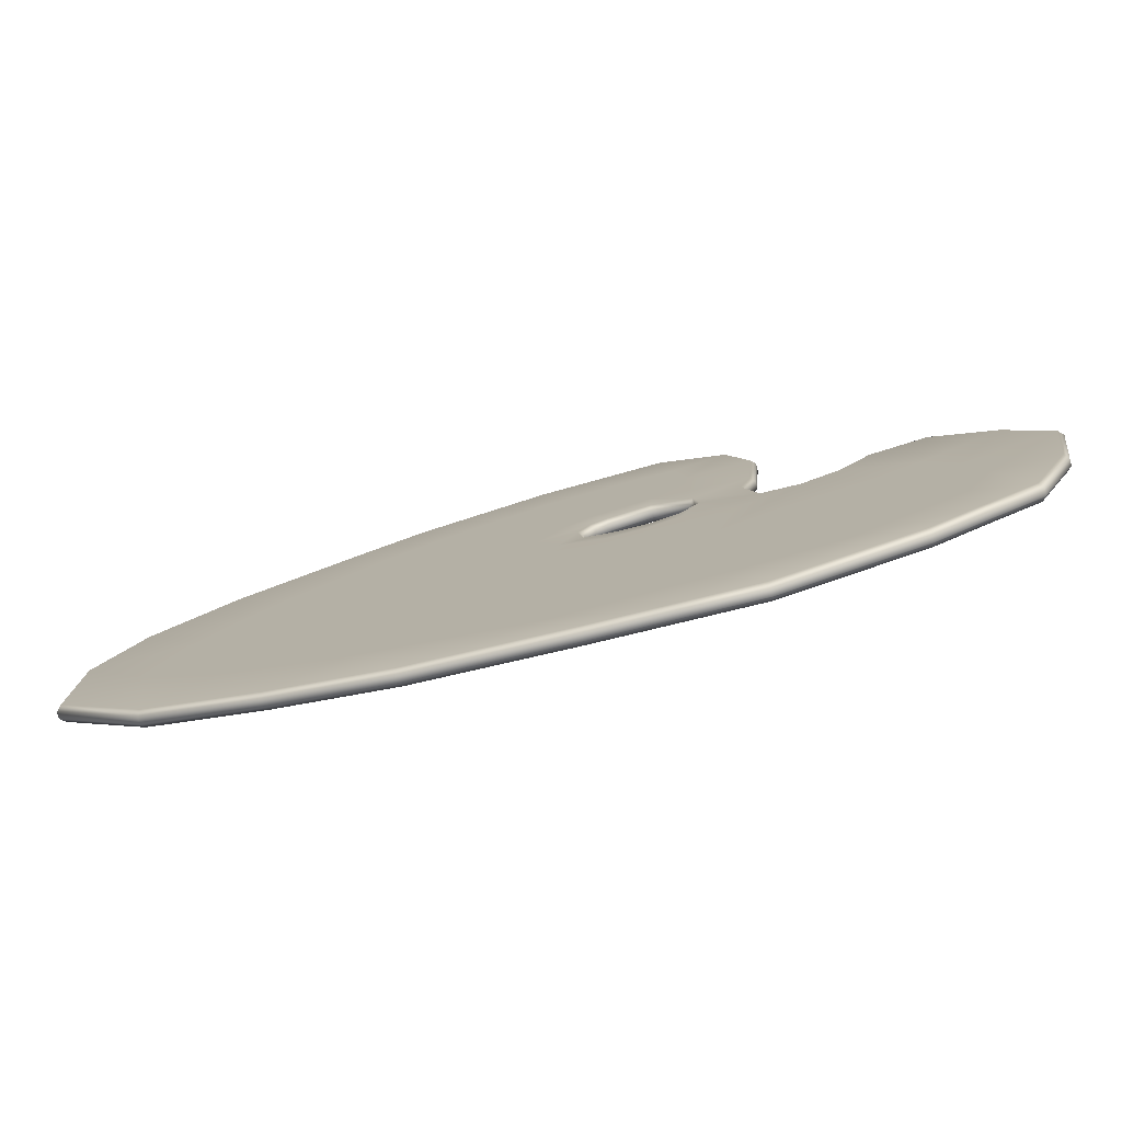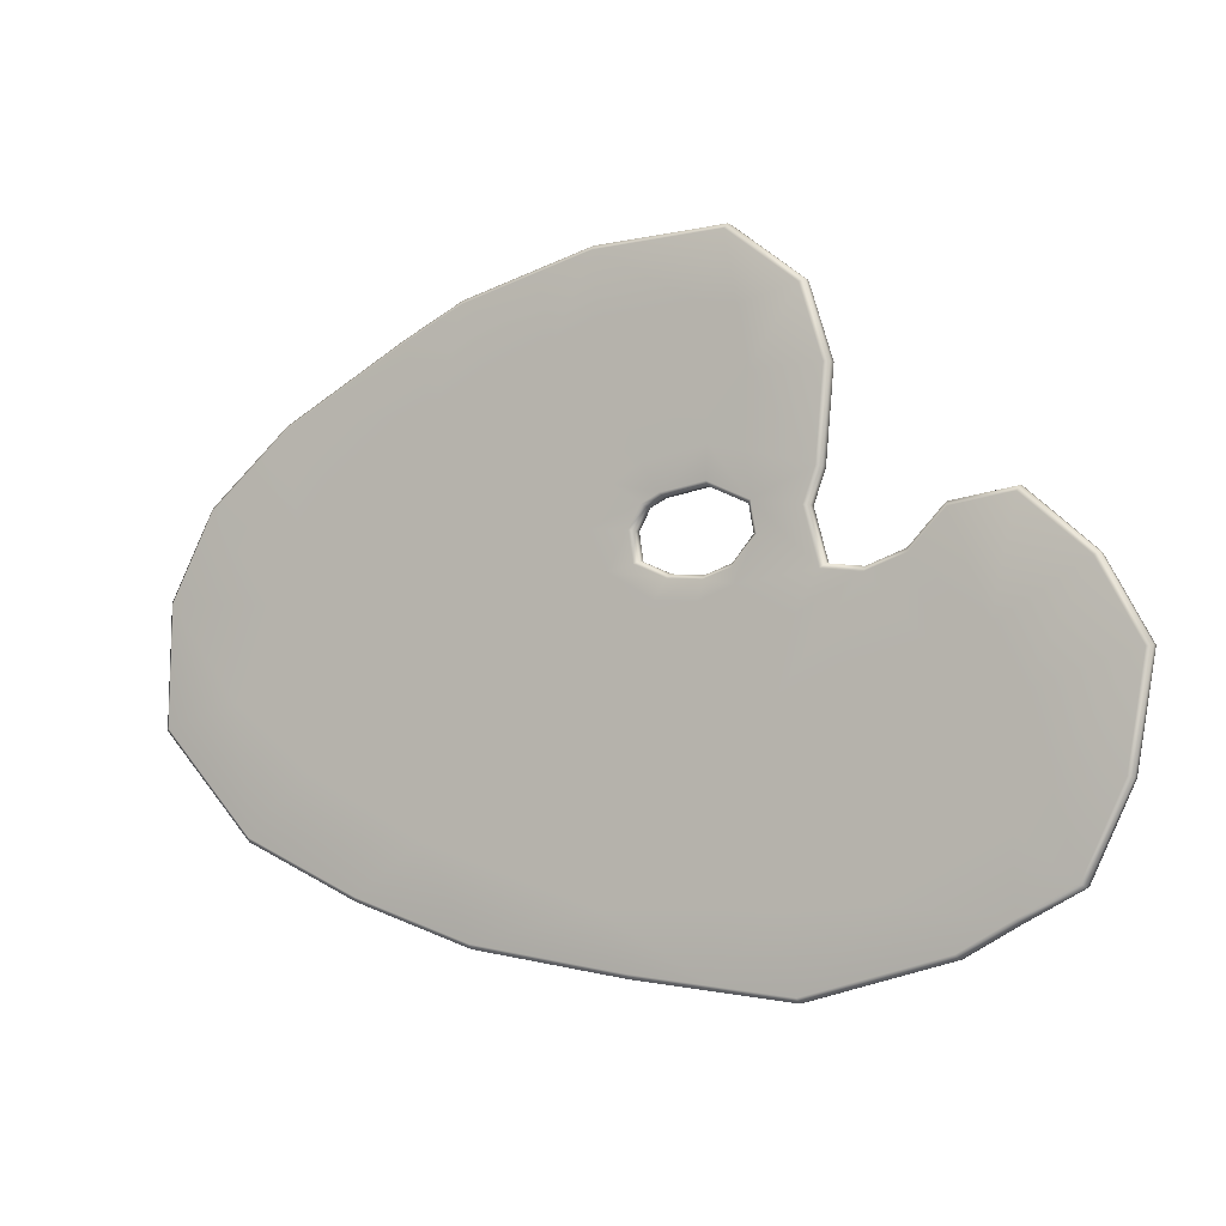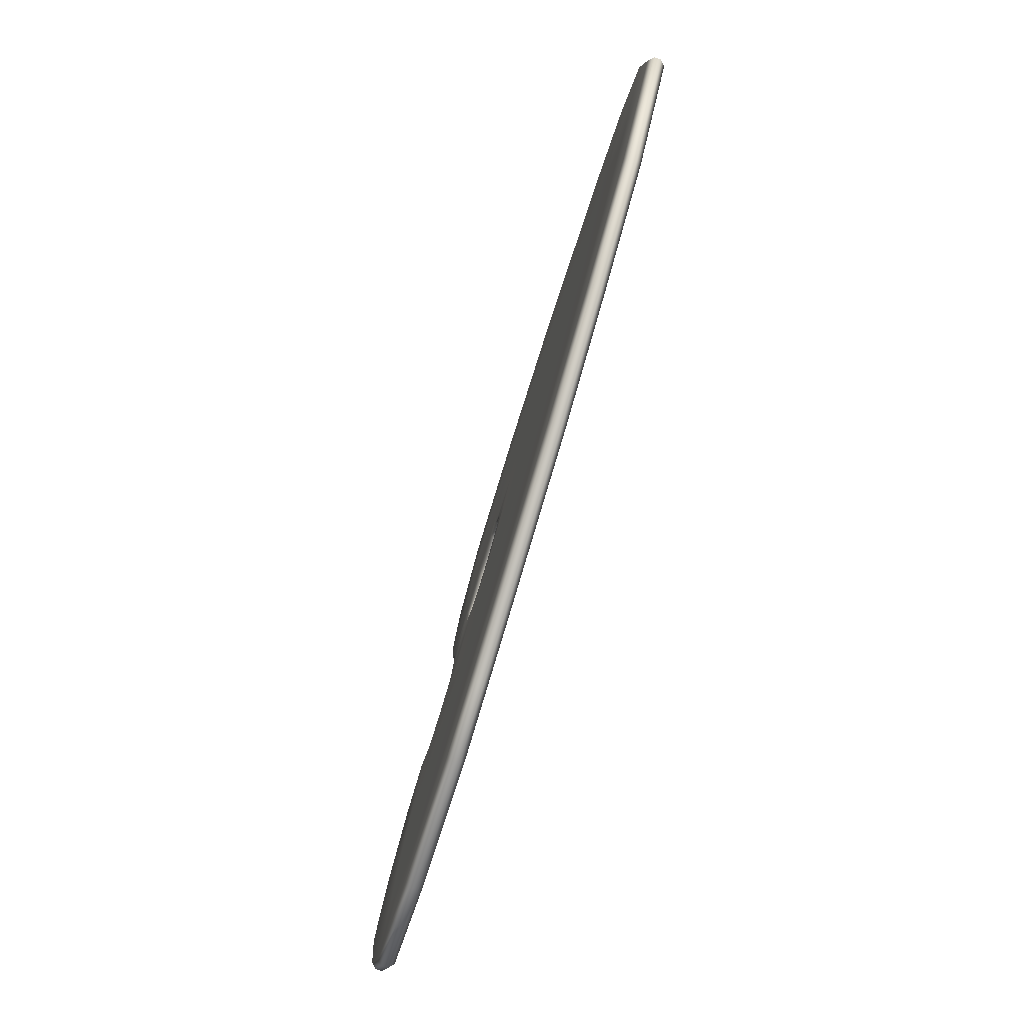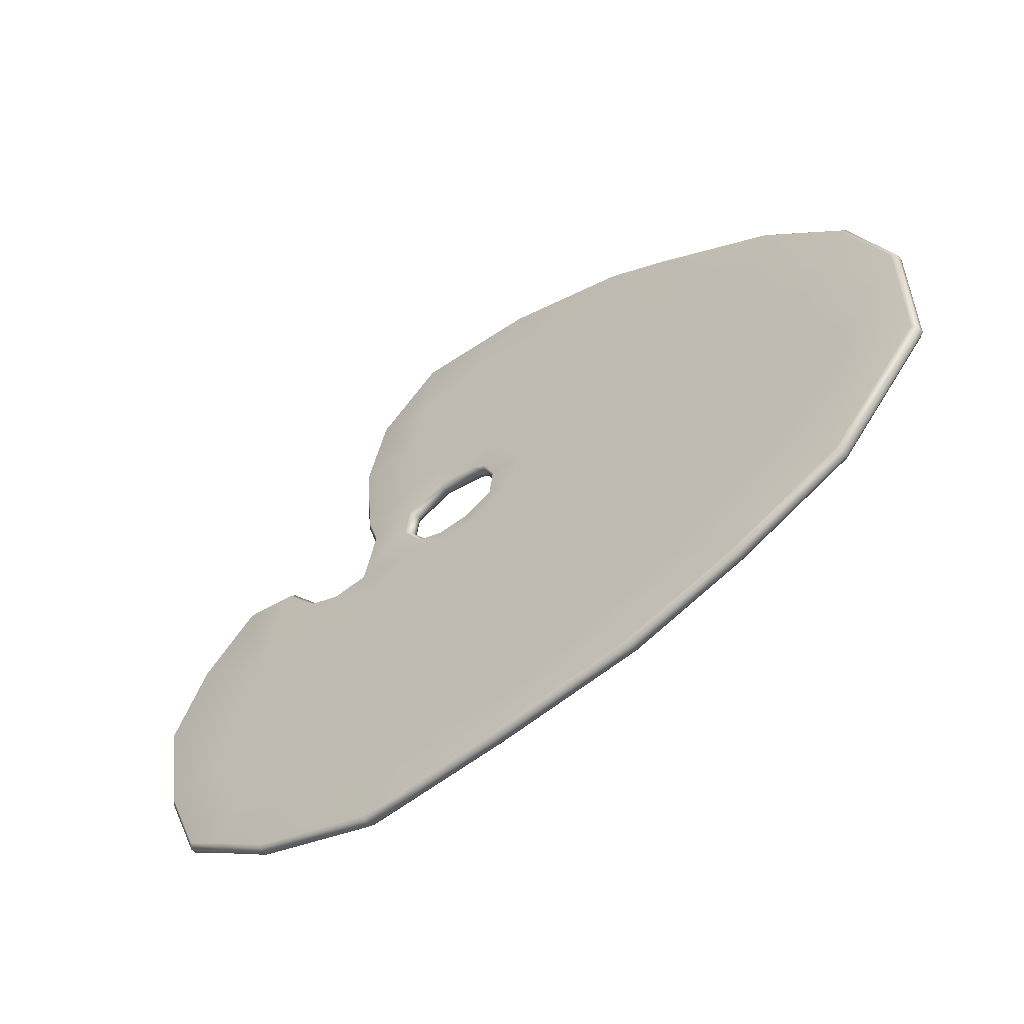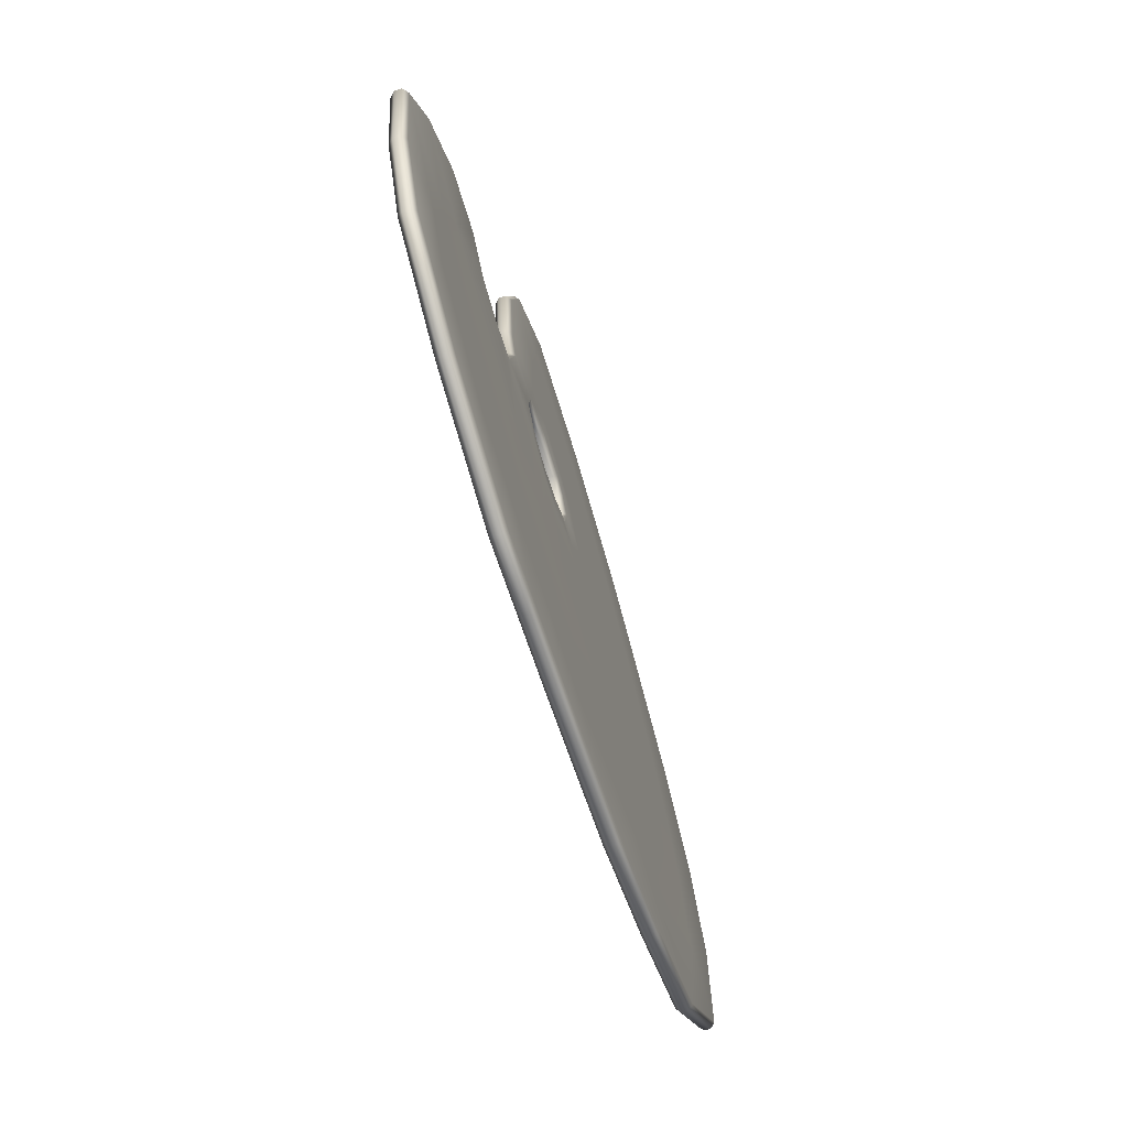
<metadata>
{"format":"obj","ext":"obj","renderer":"f3d","projection":"perspective","resolution":1024,"background":"white","views":[{"elev":-77.7,"azim":-164.9,"up":"+Z"},{"elev":-4.7,"azim":-151.6,"up":"+Z"},{"elev":-79.6,"azim":73.1,"up":"+Z"},{"elev":-49.4,"azim":38.7,"up":"+Z"},{"elev":-66.5,"azim":-72.9,"up":"+Z"}]}
</metadata>
<code>
o Palette
v -0.01384 0.002782 0.03669
v -0.005122 0.002782 0.02891
v -0.003302 0.002782 0.03595
v 0.004206 0.002782 0.02442
v 0.008485 0.002782 0.03203
v -0.007669 0.002763 0.02268
v -0.03774 0.002793 -0.006903
v -0.04557 0.00279 -0.005333
v -0.04384 0.002784 0.001091
v 0.02494 0.002782 0.02119
v 0.02961 0.002782 0.01643
v 0.03342 0.002782 0.01123
v 0.0238 0.0028 0.000118
v -0.03077 0.002782 -0.01701
v -0.02165 0.002782 -0.01782
v -0.02038 0.002793 -0.01163
v -0.003191 0.002786 -0.01784
v 0.008327 0.002782 -0.01419
v -0.0372 0.002787 -0.001063
v -0.036 0.002782 0.004834
v -0.04089 0.002782 0.006748
v -0.01439 0.002782 0.0239
v -0.0143 0.002782 0.03024
v -0.02849 0.002793 -0.008722
v 0.02055 0.002782 0.008927
v 0.008698 0.002782 0.02124
v 0.01423 0.002782 0.02902
v 0.01697 0.002782 0.01345
v 0.001772 0.002782 0.01361
v -0.004197 0.002747 0.01278
v -0.001841 0.002779 0.01022
v 0.007593 0.002782 0.005927
v 0.002435 0.002782 0.00285
v -0.008986 0.002778 0.009983
v -0.009738 0.002782 0.006739
v -0.007233 0.002774 0.001203
v -0.02068 0.002788 -0.006158
v -0.003504 0.002797 -0.01201
v -0.004318 0.002786 -0.005346
v 0.006124 0.002793 -0.008136
v 0.004226 0.002782 -0.001382
v 0.01571 0.002782 -0.01178
v 0.01302 0.002793 -0.005263
v 0.01003 0.002782 0.00157
v 0.02878 0.002782 -0.005198
v -0.01702 0.002763 0.01109
v -0.02276 0.00278 0.008214
v -0.01989 0.002782 -0.000345
v -0.02876 0.002787 -0.003049
v -0.02693 0.002782 0.002865
v -0.03921 0.002782 -0.01267
v -0.0181 0.002763 0.02305
v -0.01845 0.002782 0.03019
v -0.04266 0.002782 -0.01094
v -0.001964 0.002783 0.01686
v -0.01733 0.002782 0.03618
v 0.03725 0.002782 0.001698
v -0.01384 0.001015 0.03669
v -0.01733 0.001015 0.03618
v -0.01845 0.001015 0.03019
v -0.0143 0.001015 0.03024
v -0.005122 0.001015 0.02891
v -0.003302 0.001015 0.03595
v -0.007667 0.000996 0.02269
v -0.01438 0.001016 0.0239
v 0.004207 0.001015 0.02442
v 0.008485 0.001015 0.03203
v -0.001955 0.001016 0.01686
v 0.008698 0.001015 0.02124
v 0.001774 0.001015 0.01361
v 0.01423 0.001015 0.02902
v -0.02693 0.001015 0.002862
v -0.01989 0.001015 -0.000347
v -0.02276 0.001014 0.008211
v -0.01702 0.000996 0.01108
v -0.03774 0.001026 -0.006903
v -0.04557 0.001024 -0.005333
v -0.04266 0.001015 -0.01093
v -0.03921 0.001015 -0.01267
v -0.0372 0.001021 -0.001063
v -0.04384 0.001018 0.00109
v -0.02849 0.001026 -0.008722
v -0.02876 0.001021 -0.003049
v -0.03077 0.001015 -0.01701
v -0.04089 0.001015 0.006747
v -0.036 0.001015 0.004832
v 0.02494 0.001015 0.02119
v 0.01697 0.001015 0.01345
v 0.02055 0.001015 0.008927
v 0.02961 0.001015 0.01643
v 0.03342 0.001015 0.01123
v 0.0238 0.001034 0.000118
v 0.02878 0.001015 -0.005198
v 0.03725 0.001015 0.001699
v 0.01003 0.001015 0.00157
v 0.01302 0.001026 -0.005263
v -0.02165 0.001015 -0.01782
v -0.02038 0.001026 -0.01163
v -0.00319 0.00102 -0.01784
v -0.003504 0.001031 -0.01201
v -0.02068 0.001021 -0.006158
v -0.004318 0.00102 -0.005346
v 0.008327 0.001015 -0.01419
v 0.006124 0.001026 -0.008136
v 0.01571 0.001015 -0.01178
v -0.0181 0.000996 0.02306
v 0.007593 0.001015 0.005927
v -0.001839 0.001013 0.01022
v 0.002435 0.001015 0.00285
v -0.004189 0.000981 0.01278
v -0.008986 0.001012 0.00997
v -0.009737 0.001016 0.006735
v -0.007233 0.001007 0.001203
v 0.004226 0.001015 -0.001382
v -0.01613 0.002778 0.04321
v -0.0163 0.002257 0.04374
v -0.002573 0.002782 0.04265
v -0.002495 0.002261 0.04317
v 0.01144 0.002782 0.03892
v 0.01162 0.002261 0.03941
v 0.018 0.002782 0.03572
v 0.01824 0.002261 0.03618
v -0.009492 0.002747 0.01974
v -0.009756 0.002222 0.01937
v -0.006376 0.002757 0.01656
v -0.006882 0.00223 0.01644
v -0.0252 0.002748 0.01213
v -0.02562 0.002232 0.01261
v -0.02938 0.002729 0.01165
v -0.02932 0.002207 0.01218
v 0.03148 0.002782 0.02842
v 0.03178 0.002261 0.02885
v 0.04032 0.002782 0.0209
v 0.04074 0.002261 0.02124
v 0.04511 0.002782 0.01187
v 0.04562 0.002261 0.01201
v 0.04547 0.002763 -0.00055
v 0.046 0.002241 -0.000747
v -0.03737 0.002782 -0.02096
v -0.03757 0.002261 -0.02144
v -0.02282 0.00278 -0.02502
v -0.02287 0.002259 -0.02555
v -0.04278 0.002782 -0.01789
v -0.04303 0.002261 -0.01834
v -0.00632 0.002782 -0.02343
v -0.006259 0.002261 -0.02395
v 0.01029 0.002782 -0.0211
v 0.01041 0.002261 -0.02161
v 0.02304 0.002782 -0.01695
v 0.02323 0.002261 -0.01744
v 0.03551 0.002782 -0.01136
v 0.03582 0.002261 -0.01179
v -0.04832 0.002765 -0.01489
v -0.04871 0.002243 -0.01527
v -0.03351 0.002771 0.01313
v -0.03322 0.002248 0.01358
v -0.03708 0.002756 0.01687
v -0.03683 0.002232 0.01736
v -0.04332 0.002812 0.0178
v -0.04348 0.002294 0.01835
v -0.02569 0.002782 0.03034
v -0.02622 0.002261 0.03039
v -0.02339 0.002793 0.0376
v -0.02384 0.002273 0.03792
v -0.02489 0.002759 0.02127
v -0.0254 0.002238 0.02116
v -0.01922 0.002753 0.01548
v -0.0187 0.002231 0.01558
v -0.01863 0.002722 0.01856
v -0.01819 0.0022 0.0183
v -0.02363 0.002741 0.01782
v -0.02418 0.002222 0.0178
v -0.05243 0.002781 -0.006141
v -0.05293 0.00226 -0.006296
v -0.05415 0.002779 0.00442
v -0.05469 0.002257 0.004515
v -0.04989 0.002769 0.01206
v -0.05029 0.002247 0.01239
v -0.01425 0.002787 0.02052
v -0.01418 0.002265 0.02009
v -0.01028 0.002768 0.01194
v -0.01033 0.002242 0.01236
v -0.006845 0.002733 0.01339
v -0.007289 0.002207 0.01368
v -0.01688 0.002751 0.01268
v -0.01659 0.002226 0.01305
v -0.0163 0.001532 0.04374
v -0.01613 0.001011 0.04321
v -0.02339 0.001026 0.03761
v -0.02384 0.001548 0.03792
v -0.002495 0.001536 0.04317
v -0.002573 0.001015 0.04265
v 0.01162 0.001536 0.03941
v 0.01144 0.001015 0.03892
v 0.01824 0.001536 0.03618
v 0.018 0.001015 0.03572
v -0.009754 0.001498 0.01938
v -0.009485 0.000981 0.01976
v -0.006358 0.00099 0.01656
v -0.006874 0.001505 0.01644
v -0.01417 0.00154 0.0201
v -0.01425 0.00102 0.02053
v -0.02939 0.000962 0.01165
v -0.02932 0.001482 0.01218
v -0.02562 0.001508 0.01261
v -0.02521 0.000982 0.01213
v -0.04831 0.000999 -0.01489
v -0.04871 0.001518 -0.01527
v -0.05293 0.001535 -0.006296
v -0.05243 0.001015 -0.00614
v -0.05469 0.001533 0.004514
v -0.05415 0.001012 0.004419
v -0.05029 0.001523 0.0124
v -0.04988 0.001002 0.01206
v 0.03178 0.001536 0.02885
v 0.03148 0.001015 0.02842
v 0.04074 0.001536 0.02124
v 0.04032 0.001015 0.0209
v 0.04562 0.001536 0.01201
v 0.04511 0.001015 0.01187
v 0.046 0.001517 -0.000746
v 0.04547 0.000997 -0.000549
v 0.03582 0.001536 -0.01179
v 0.03551 0.001015 -0.01136
v -0.03757 0.001536 -0.02144
v -0.03737 0.001015 -0.02096
v -0.02282 0.001013 -0.02502
v -0.02287 0.001534 -0.02555
v -0.04303 0.001536 -0.01834
v -0.04278 0.001015 -0.01789
v -0.00632 0.001015 -0.02343
v -0.006259 0.001536 -0.02395
v 0.01029 0.001015 -0.0211
v 0.01041 0.001536 -0.02161
v 0.02304 0.001015 -0.01695
v 0.02323 0.001536 -0.01744
v -0.03352 0.001004 0.01312
v -0.03322 0.001524 0.01357
v -0.03709 0.000989 0.01687
v -0.03683 0.001508 0.01736
v -0.04332 0.001046 0.0178
v -0.04348 0.001569 0.01835
v -0.02569 0.001015 0.03034
v -0.02622 0.001536 0.03039
v -0.02489 0.000992 0.02128
v -0.0254 0.001513 0.02116
v -0.02364 0.000975 0.01783
v -0.02418 0.001497 0.0178
v -0.01863 0.000956 0.01857
v -0.01818 0.001475 0.0183
v -0.0187 0.001506 0.01557
v -0.01922 0.000986 0.01547
v -0.007285 0.001483 0.01367
v -0.006829 0.000967 0.01338
v -0.01028 0.001001 0.01193
v -0.01033 0.001517 0.01235
v -0.01688 0.000984 0.01267
v -0.01659 0.001502 0.01305
v -0.004747 0.002771 0.02078
v -0.007675 0.002751 0.01883
v -0.008039 0.002225 0.01856
v -0.008035 0.001501 0.01856
v -0.007664 0.000985 0.01883
v -0.004743 0.001004 0.02079
v -0.001267 0.001015 0.02705
v 0.001569 0.001015 0.03433
v 0.003217 0.001015 0.04111
v 0.003339 0.001536 0.04162
v 0.003339 0.002261 0.04162
v 0.003217 0.002782 0.04111
v 0.001569 0.002782 0.03433
v -0.001267 0.002782 0.02705
v -0.0146 0.002782 -0.01762
v -0.01408 0.002793 -0.0116
v -0.0133 0.002789 -0.006294
v -0.01365 0.002779 0.000257
v -0.01425 0.002782 0.007274
v -0.01338 0.00277 0.00975
v -0.01391 0.002759 0.01169
v -0.01378 0.002234 0.01208
v -0.01378 0.001509 0.01208
v -0.01391 0.000992 0.01168
v -0.01338 0.001004 0.00974
v -0.01425 0.001016 0.007271
v -0.01365 0.001012 0.000256
v -0.0133 0.001023 -0.006294
v -0.01408 0.001026 -0.0116
v -0.0146 0.001015 -0.01762
v -0.01493 0.001014 -0.02426
v -0.01493 0.001535 -0.02478
v -0.01493 0.00226 -0.02478
v -0.01493 0.002781 -0.02426
f 58 59 60 61
f 62 63 58 61
f 64 62 61 65
f 63 62 265 266
f 264 265 62 64
f 69 66 68 70
f 67 66 69 71
f 76 77 78 79
f 76 80 81 77
f 76 82 83 80
f 82 76 79 84
f 81 80 86 85
f 87 71 69 88
f 87 88 89 90
f 91 90 89 92
f 91 92 93 94
f 92 89 95 96
f 82 84 97 98
f 287 288 99 100
f 286 287 100 102
f 82 98 101 83
f 100 99 103 104
f 103 105 96 104
f 80 83 72 86
f 60 106 65 61
f 89 88 107 95
f 88 69 70 107
f 70 108 109 107
f 70 68 110 108
f 108 110 111 112
f 109 108 112 113
f 107 109 114 95
f 114 109 113 102
f 112 111 283 284
f 113 112 284 285
f 285 286 102 113
f 83 101 73 72
f 114 102 100 104
f 104 96 95 114
f 96 105 93 92
f 1 23 53 56
f 2 23 1 3
f 6 22 23 2
f 3 271 272 2
f 272 259 6 2
f 26 29 55 4
f 5 27 26 4
f 7 51 54 8
f 7 8 9 19
f 7 19 49 24
f 24 14 51 7
f 9 21 20 19
f 10 28 26 27
f 10 11 25 28
f 12 13 25 11
f 12 57 45 13
f 13 43 44 25
f 24 16 15 14
f 273 274 38 17
f 274 275 39 38
f 24 49 37 16
f 38 40 18 17
f 18 40 43 42
f 19 20 50 49
f 53 23 22 52
f 25 44 32 28
f 28 32 29 26
f 29 32 33 31
f 29 31 30 55
f 31 35 34 30
f 33 36 35 31
f 32 44 41 33
f 41 39 36 33
f 35 277 278 34
f 36 276 277 35
f 275 276 36 39
f 49 50 48 37
f 41 40 38 39
f 40 41 44 43
f 43 13 45 42
f 115 116 118 117
f 116 115 163 164
f 117 118 269 270
f 119 120 122 121
f 121 122 132 131
f 123 124 180 179
f 124 123 260 261
f 126 125 183 184
f 127 128 172 171
f 128 127 129 130
f 130 129 155 156
f 131 132 134 133
f 133 134 136 135
f 135 136 138 137
f 137 138 152 151
f 139 140 144 143
f 140 139 141 142
f 291 292 145 146
f 143 144 154 153
f 146 145 147 148
f 148 147 149 150
f 150 149 151 152
f 153 154 174 173
f 156 155 157 158
f 158 157 159 160
f 160 159 177 178
f 161 162 164 163
f 162 161 165 166
f 166 165 171 172
f 167 168 186 185
f 168 167 169 170
f 170 169 179 180
f 173 174 176 175
f 175 176 178 177
f 181 182 184 183
f 182 181 279 280
f 187 188 192 191
f 188 187 190 189
f 189 190 244 243
f 191 192 267 268
f 193 194 196 195
f 195 196 216 215
f 197 198 202 201
f 198 197 262 263
f 199 200 253 254
f 201 202 249 250
f 203 204 238 237
f 204 203 206 205
f 205 206 247 248
f 207 208 229 230
f 208 207 210 209
f 209 210 212 211
f 211 212 214 213
f 213 214 241 242
f 215 216 218 217
f 217 218 220 219
f 219 220 222 221
f 221 222 224 223
f 223 224 235 236
f 225 226 230 229
f 226 225 228 227
f 289 290 232 231
f 231 232 234 233
f 233 234 236 235
f 237 238 240 239
f 239 240 242 241
f 243 244 246 245
f 245 246 248 247
f 250 249 252 251
f 251 252 257 258
f 254 253 256 255
f 255 256 281 282
f 59 58 188 189
f 58 63 192 188
f 192 63 266 267
f 194 67 71 196
f 263 264 64 198
f 198 64 65 202
f 203 72 73 74
f 206 203 74 75
f 207 78 77 210
f 77 81 212 210
f 81 85 214 212
f 71 87 216 196
f 216 87 90 218
f 218 90 91 220
f 220 91 94 222
f 94 93 224 222
f 84 226 227 97
f 230 226 84 79
f 288 289 231 99
f 99 231 233 103
f 105 103 233 235
f 105 235 224 93
f 230 79 78 207
f 86 72 203 237
f 85 86 237 239
f 85 239 241
f 60 59 189 243
f 60 243 245 106
f 249 106 245 247
f 206 252 249 247
f 85 241 214
f 65 106 249 202
f 110 254 255 111
f 110 68 199 254
f 111 255 282 283
f 75 257 252 206
f 56 163 115 1
f 1 115 117 3
f 117 270 271 3
f 119 121 27 5
f 259 260 123 6
f 123 179 22 6
f 129 47 48 50
f 127 46 47 129
f 153 173 8 54
f 8 173 175 9
f 9 175 177 21
f 27 121 131 10
f 131 133 11 10
f 133 135 12 11
f 135 137 57 12
f 57 137 151 45
f 14 15 141 139
f 143 51 14 139
f 292 273 17 145
f 17 18 147 145
f 42 149 147 18
f 42 45 151 149
f 143 153 54 51
f 20 155 129 50
f 21 157 155 20
f 21 159 157
f 53 161 163 56
f 53 52 165 161
f 169 171 165 52
f 127 171 169 167
f 21 177 159
f 22 179 169 52
f 30 34 181 183
f 30 183 125 55
f 34 278 279 181
f 46 127 167 185
f 116 164 190 187
f 118 116 187 191
f 268 269 118 191
f 122 120 193 195
f 124 261 262 197
f 180 124 197 201
f 128 130 204 205
f 174 154 208 209
f 176 174 209 211
f 178 176 211 213
f 132 122 195 215
f 134 132 215 217
f 136 134 217 219
f 138 136 219 221
f 152 138 221 223
f 140 142 228 225
f 144 140 225 229
f 290 291 146 232
f 146 148 234 232
f 148 150 236 234
f 150 152 223 236
f 154 144 229 208
f 130 156 238 204
f 156 158 240 238
f 158 160 242 240
f 164 162 244 190
f 162 166 246 244
f 166 172 248 246
f 168 170 250 251
f 172 128 205 248
f 160 178 213 242
f 170 180 201 250
f 184 182 256 253
f 126 184 253 200
f 182 280 281 256
f 186 168 251 258
f 55 125 260 259
f 261 260 125 126
f 262 261 126 200
f 263 262 200 199
f 68 264 263 199
f 68 66 265 264
f 266 265 66 67
f 267 266 67 194
f 268 267 194 193
f 120 269 268 193
f 270 269 120 119
f 271 270 119 5
f 272 271 5 4
f 55 259 272 4
f 16 274 273 15
f 37 275 274 16
f 37 48 276 275
f 277 276 48 47
f 278 277 47 46
f 279 278 46 185
f 280 279 185 186
f 281 280 186 258
f 282 281 258 257
f 283 282 257 75
f 284 283 75 74
f 285 284 74 73
f 101 286 285 73
f 101 98 287 286
f 98 97 288 287
f 97 227 289 288
f 227 228 290 289
f 142 291 290 228
f 142 141 292 291
f 15 273 292 141

</code>
